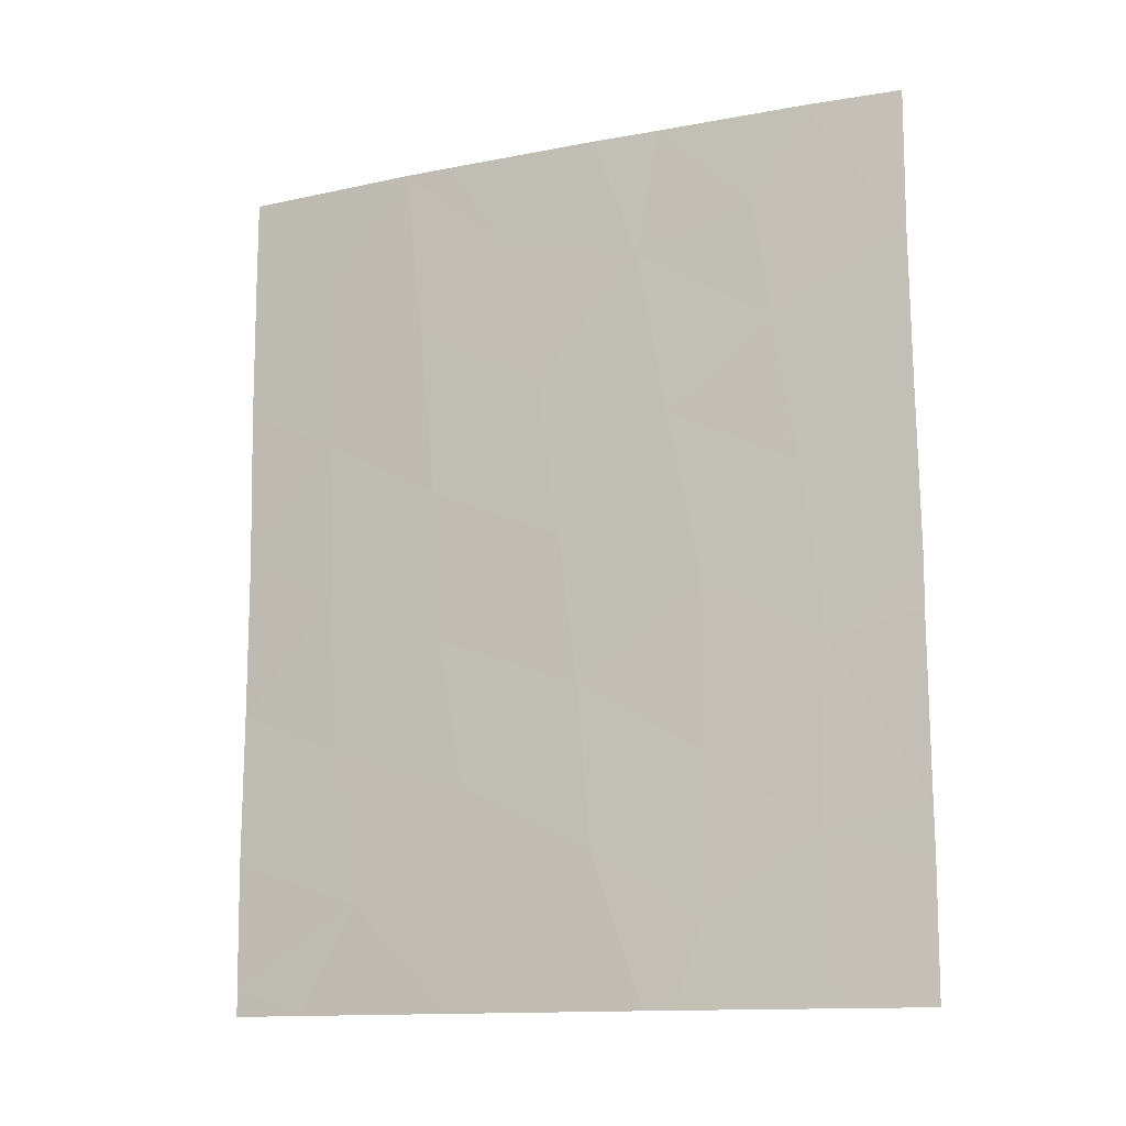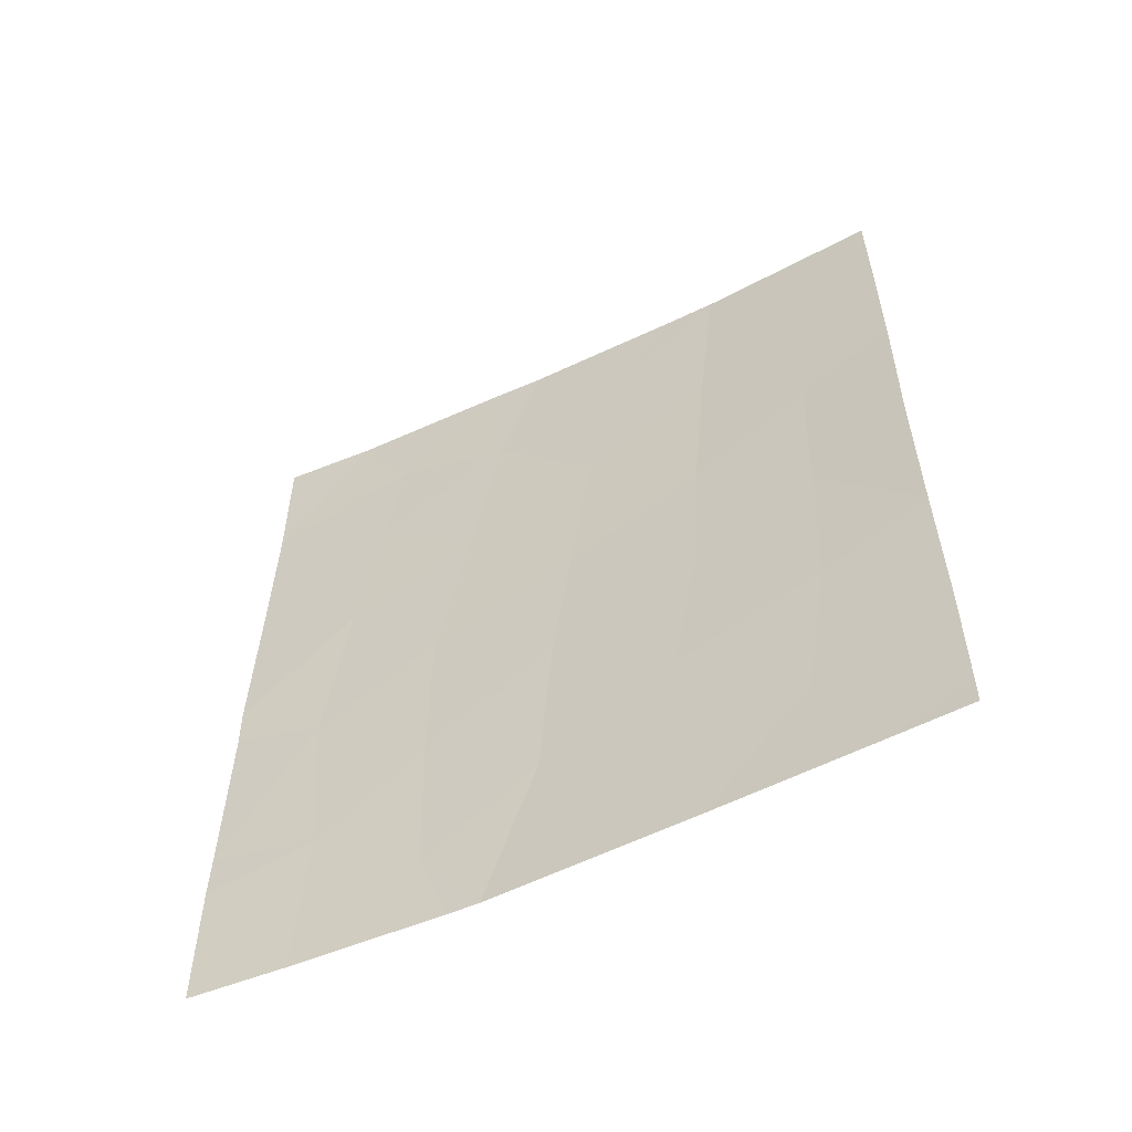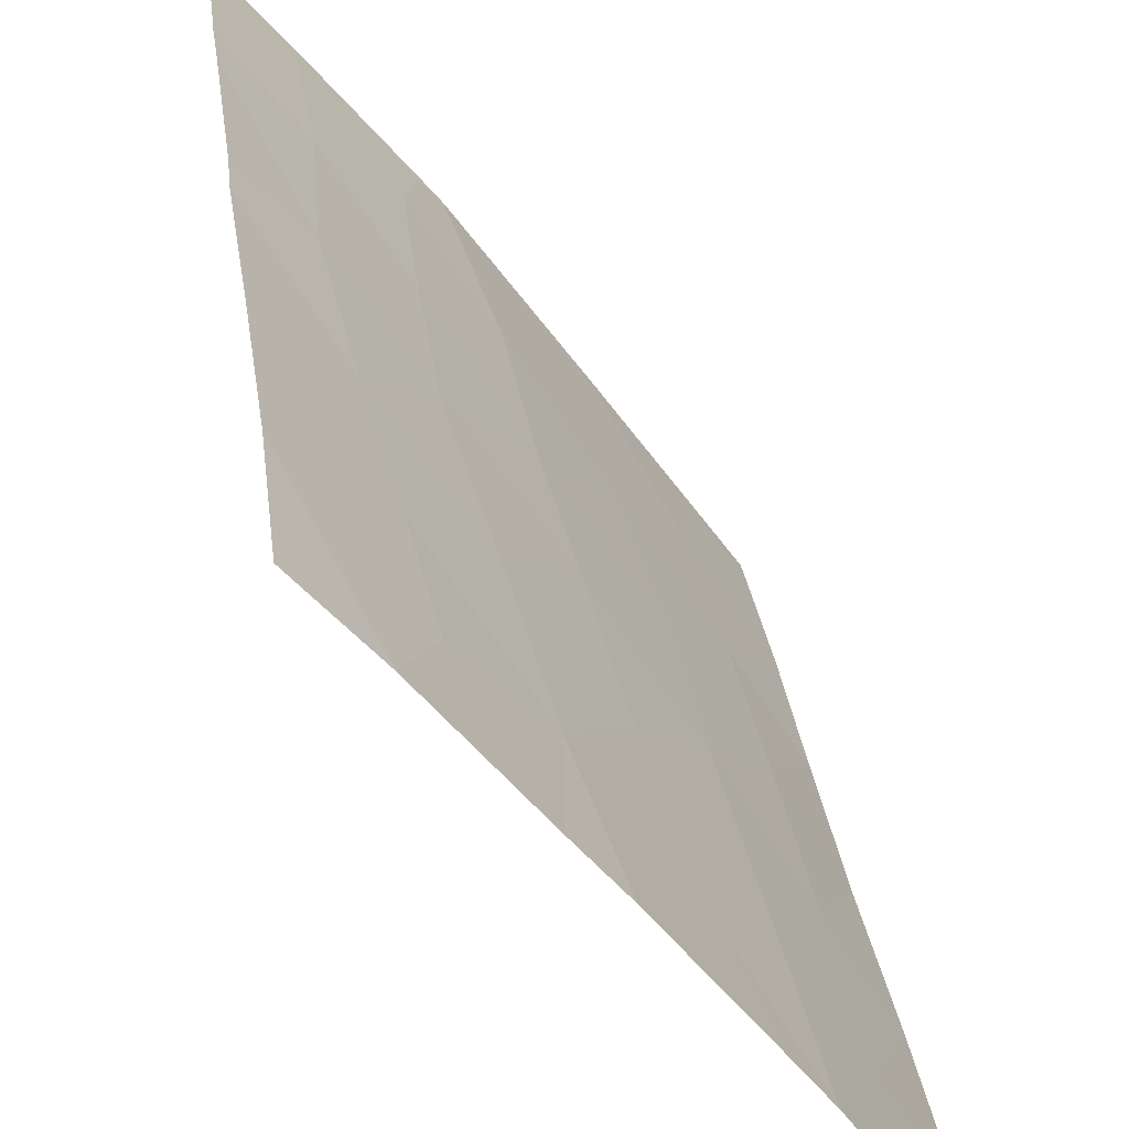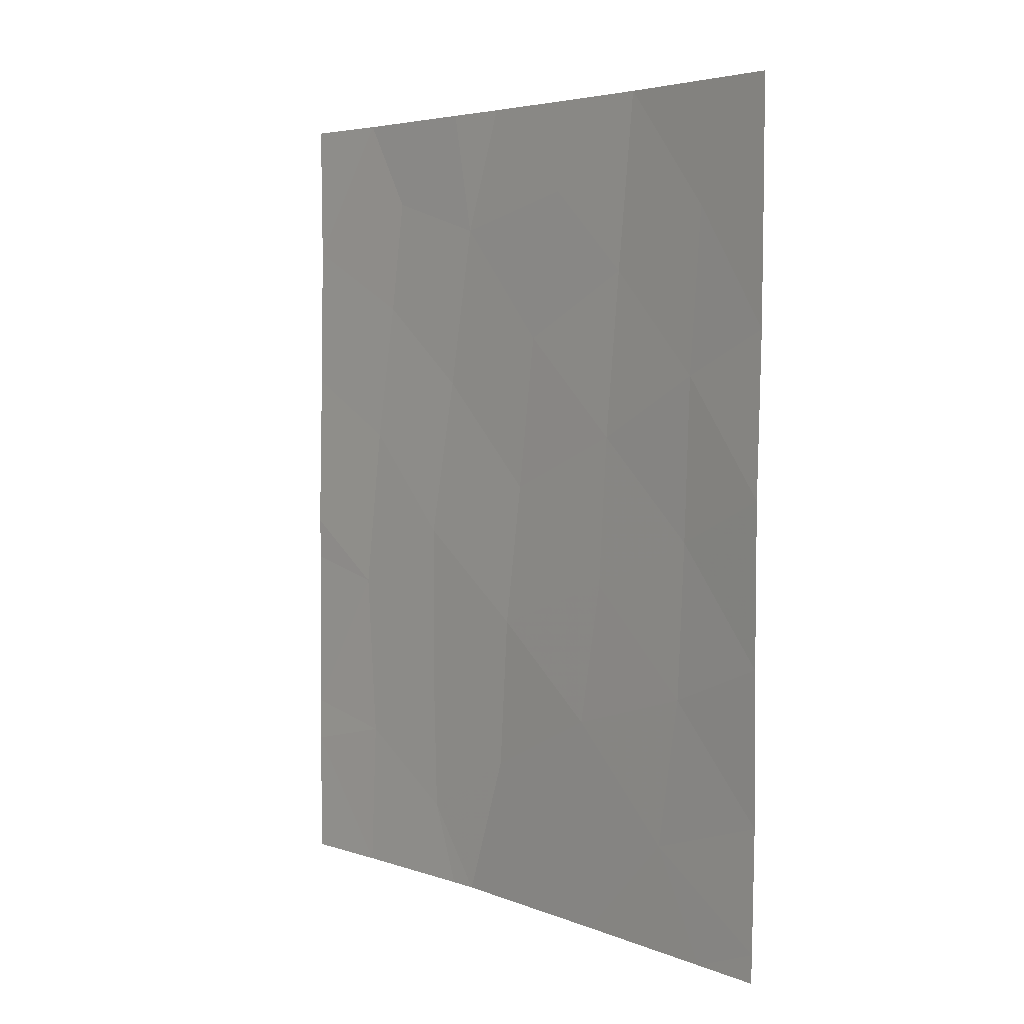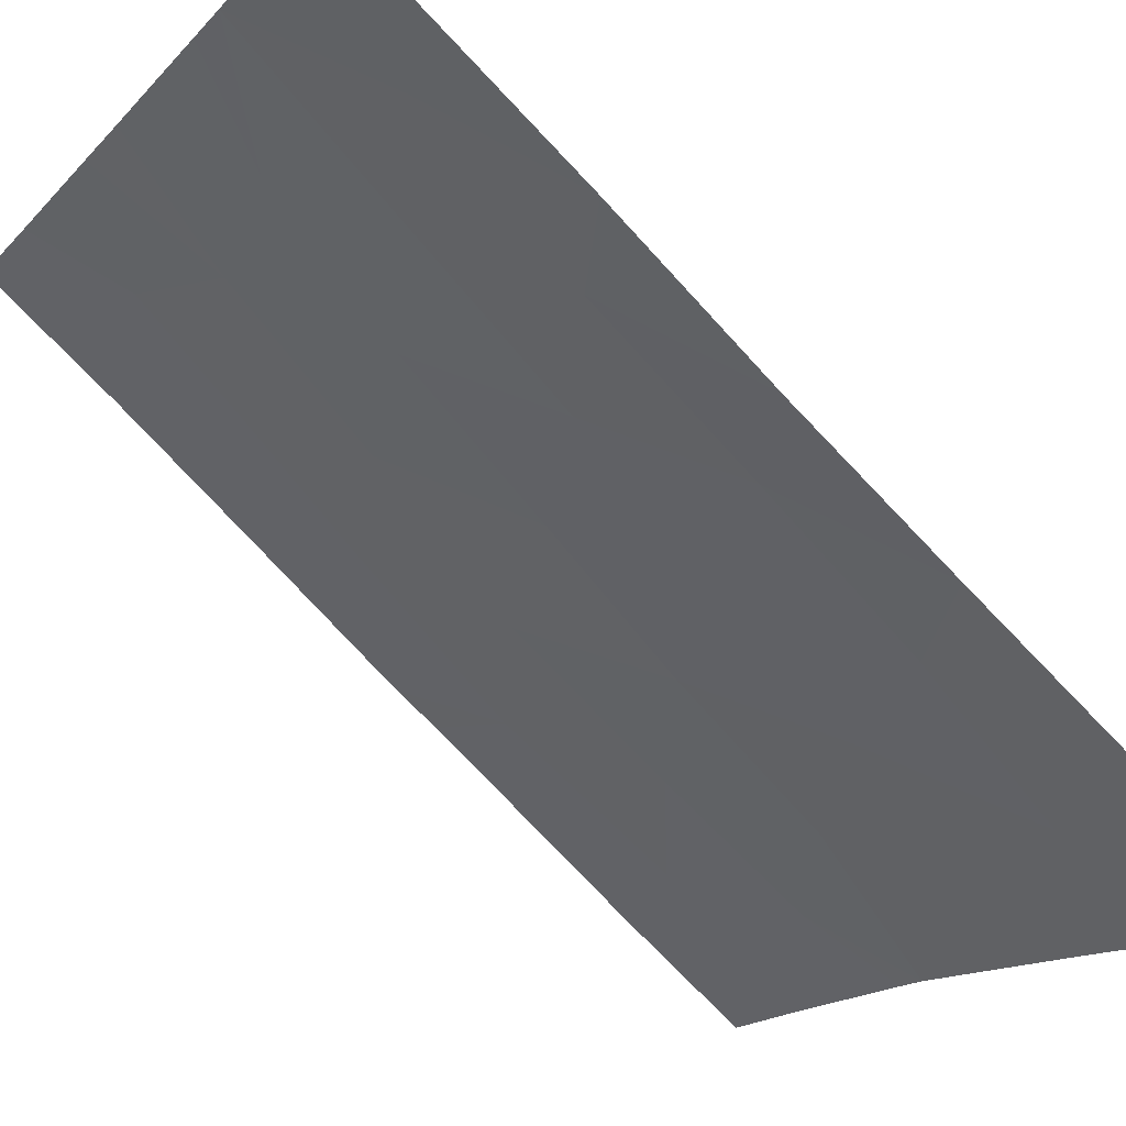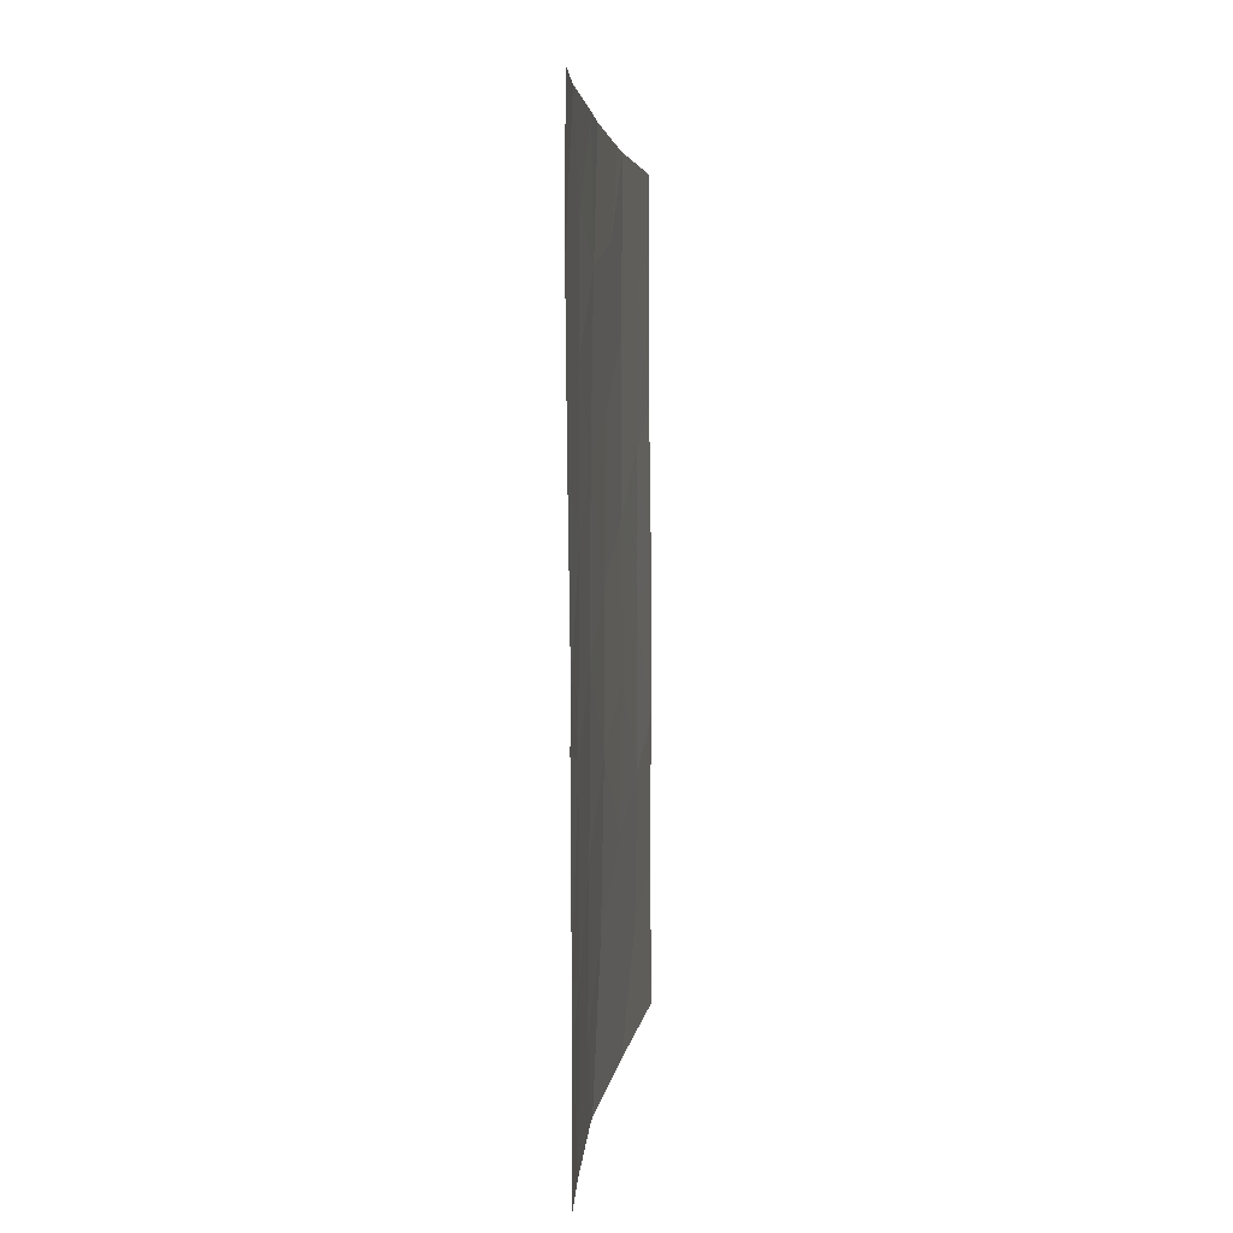
<metadata>
{"format":"obj","ext":"obj","renderer":"f3d","projection":"perspective","resolution":1024,"background":"white","views":[{"elev":-13.2,"azim":150.6,"up":"+Z"},{"elev":-56.7,"azim":-27.2,"up":"+Z"},{"elev":32.2,"azim":-7.5,"up":"+Y"},{"elev":4.6,"azim":-3.5,"up":"+Z"},{"elev":-76.9,"azim":43.8,"up":"+Y"},{"elev":3.9,"azim":-137.7,"up":"+Z"}]}
</metadata>
<code>
v 55.82 35.01 -45.7
v 58.12 31.84 -41.93
v 53.9 37.51 -42.96
v 58.84 30.72 -45.78
v 57.99 31.96 -46.39
v 57.14 33.24 -42.82
v 56.77 33.69 -50
v 56.6 33.93 -48.98
v 56.01 34.79 -43.63
v 52.89 38.72 -45.06
v 54.74 36.44 -46.73
v 55.31 35.77 -50
v 55.05 36.11 -50
v 54.78 36.42 -48.82
v 56.51 34.13 -39.29
v 58.23 31.7 -39.64
v 55.09 36.02 -38
v 54.28 37.09 -39.28
v 55.3 35.75 -39.77
v 58.89 30.72 -39.16
v 57.04 33.44 -38
v 57.45 32.87 -38
v 53.81 37.69 -38
v 52.95 38.72 -38
v 52.88 38.72 -50
v 52.87 38.72 -48.16
v 53.74 37.71 -50
v 56.94 33.46 -50
v 58.24 31.56 -50
v 58.83 30.72 -49.61
v 58.83 30.72 -50
v 52.96 38.72 -39.99
v 57.78 32.25 -48.51
v 58.88 30.72 -41.31
v 58.85 30.72 -47.91
v 58.89 30.72 -38
v 52.88 38.72 -47.51
v 52.88 38.72 -44.45
v 52.93 38.72 -42.11
v 58.07 31.9 -44.21
v 55.04 36.09 -42.1
v 53.81 37.61 -47.81
v 58.84 30.72 -43.55
v 55.68 35.27 -38
v 54.75 36.42 -44.42
v 56.82 33.61 -46.99
v 57.05 33.32 -44.95
v 55.73 35.16 -47.9
v 56.19 34.56 -41.41
v 54.12 37.26 -40.93
v 57.28 33.08 -40.47
v 53.7 37.74 -45.36
f 45 41 3
f 9 1 47
f 10 37 52
f 13 12 14
f 15 49 51
f 17 18 19
f 51 2 16
f 20 36 16
f 22 21 15
f 23 18 17
f 23 24 32
f 26 25 27
f 33 28 29
f 30 29 31
f 18 23 32
f 16 2 34
f 16 34 20
f 35 33 30
f 33 29 30
f 39 38 3
f 18 32 50
f 27 13 14
f 27 14 42
f 26 27 42
f 42 14 11
f 12 7 8
f 8 46 48
f 43 34 2
f 44 17 19
f 37 26 42
f 5 4 40
f 43 40 4
f 38 10 52
f 49 9 6
f 21 44 15
f 44 19 15
f 28 33 8
f 14 48 11
f 35 4 5
f 7 28 8
f 6 9 47
f 47 40 6
f 2 6 40
f 40 43 2
f 47 5 40
f 45 1 9
f 46 5 47
f 52 37 42
f 16 22 51
f 12 48 14
f 2 51 6
f 45 52 11
f 15 19 49
f 41 45 9
f 9 49 41
f 8 48 12
f 32 39 50
f 41 50 3
f 33 46 8
f 48 1 11
f 35 5 33
f 51 49 6
f 45 11 1
f 50 39 3
f 18 50 19
f 19 41 49
f 41 19 50
f 52 42 11
f 5 46 33
f 16 36 22
f 51 22 15
f 46 47 1
f 48 46 1
f 38 52 3
f 52 45 3

</code>
